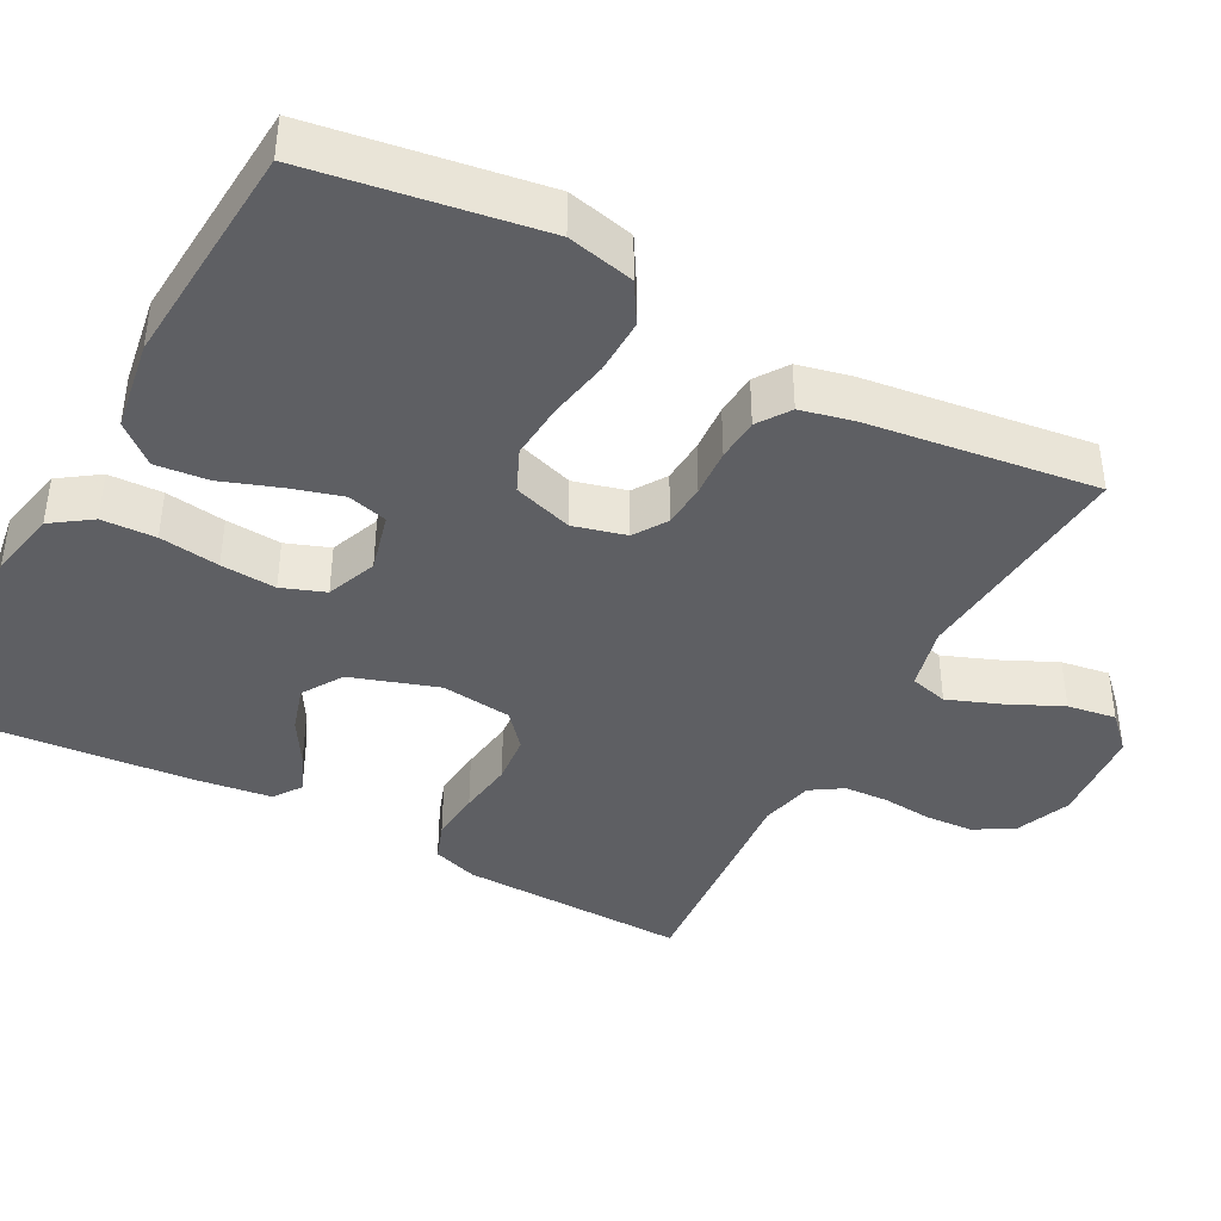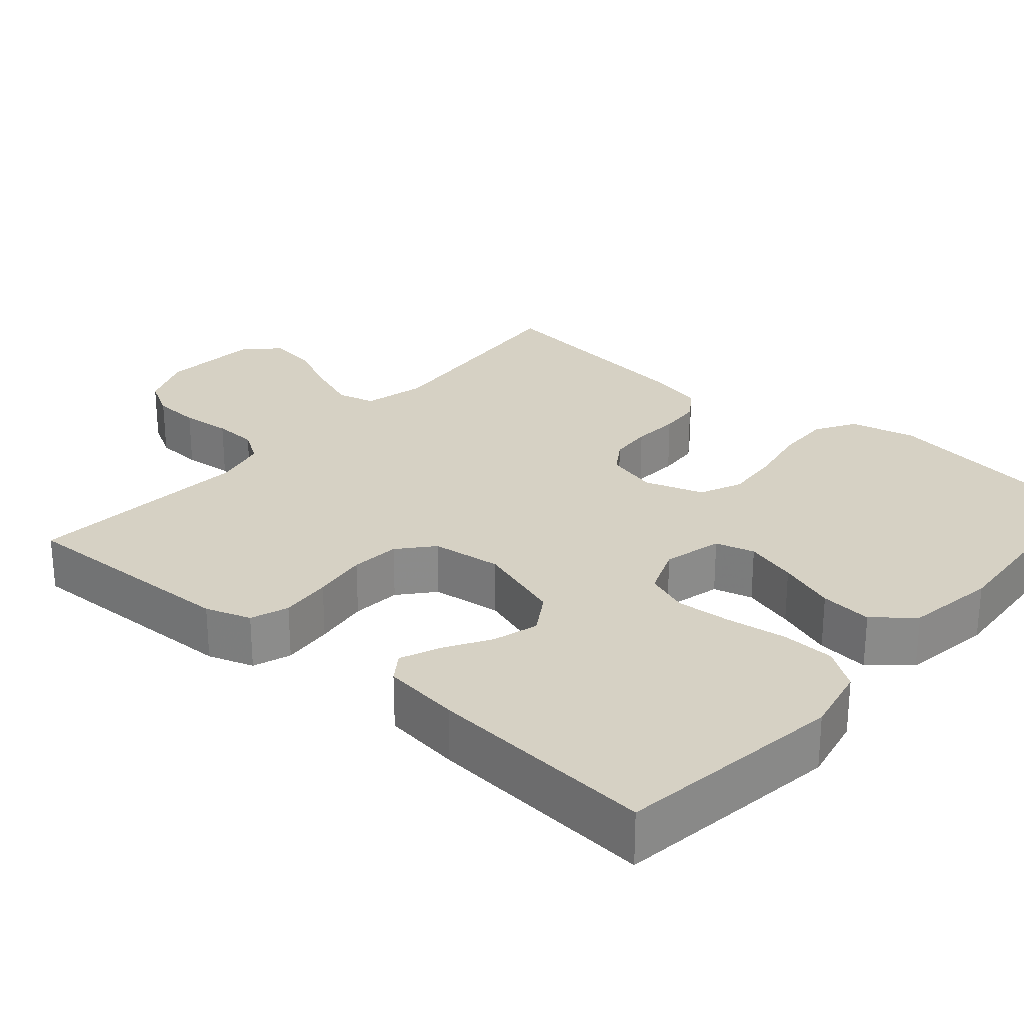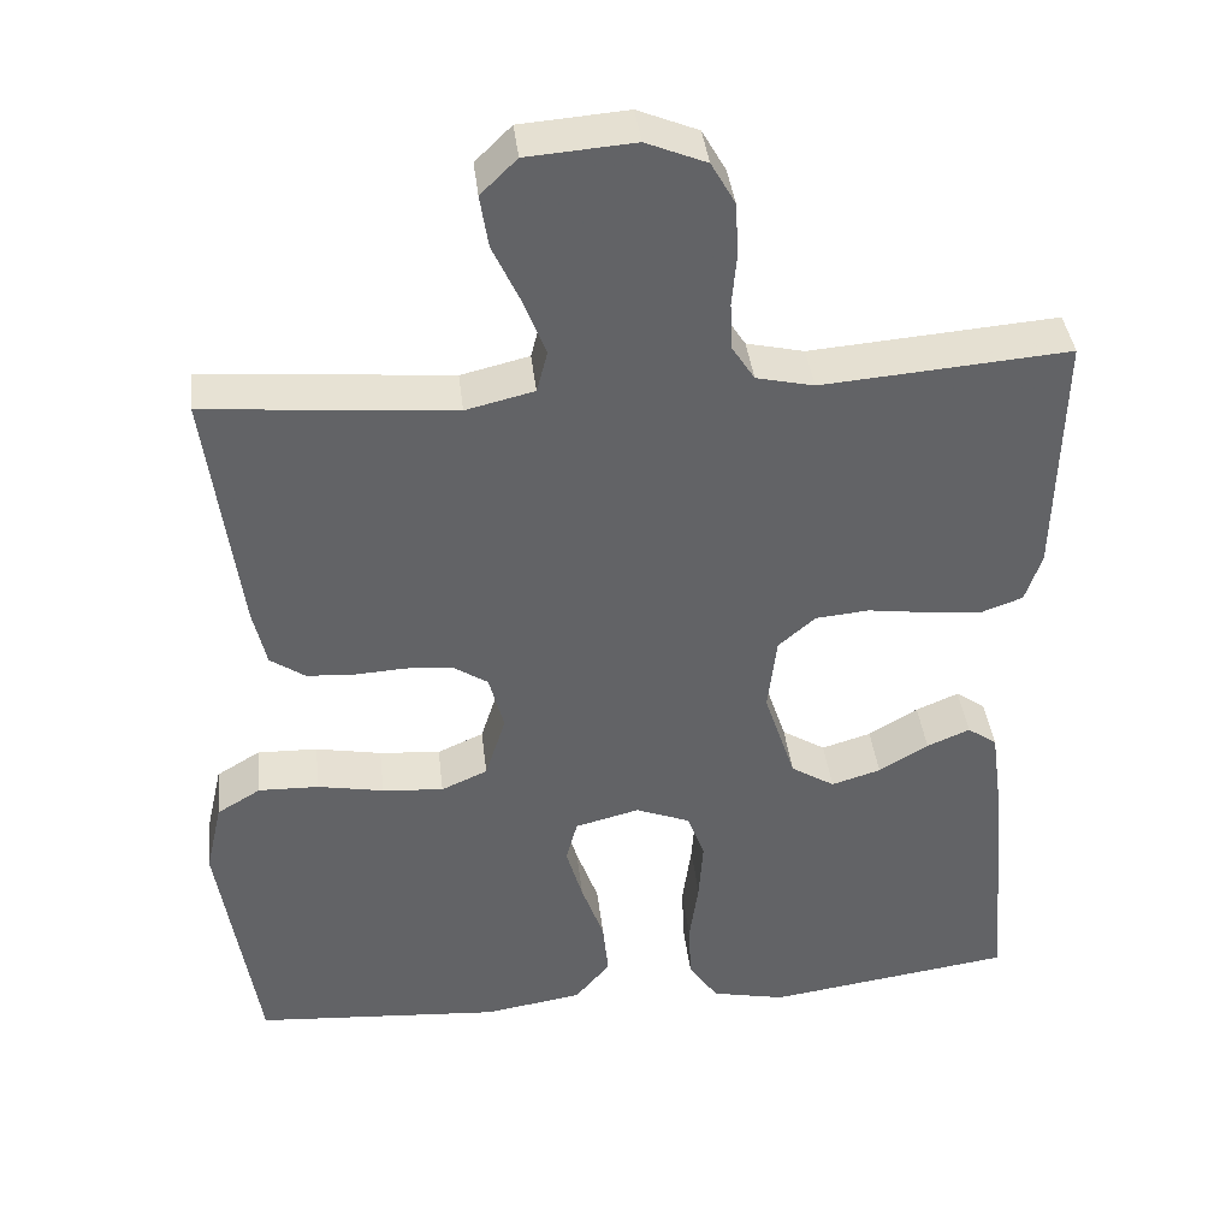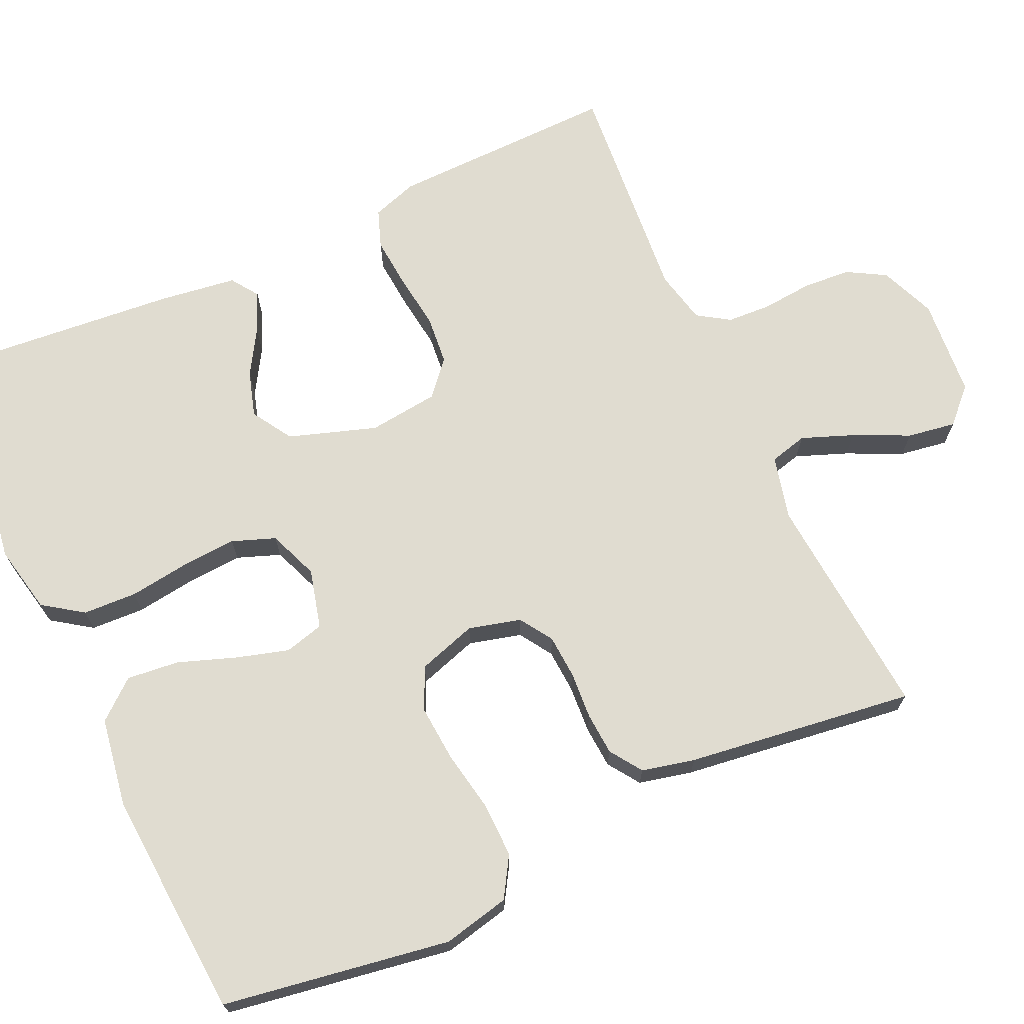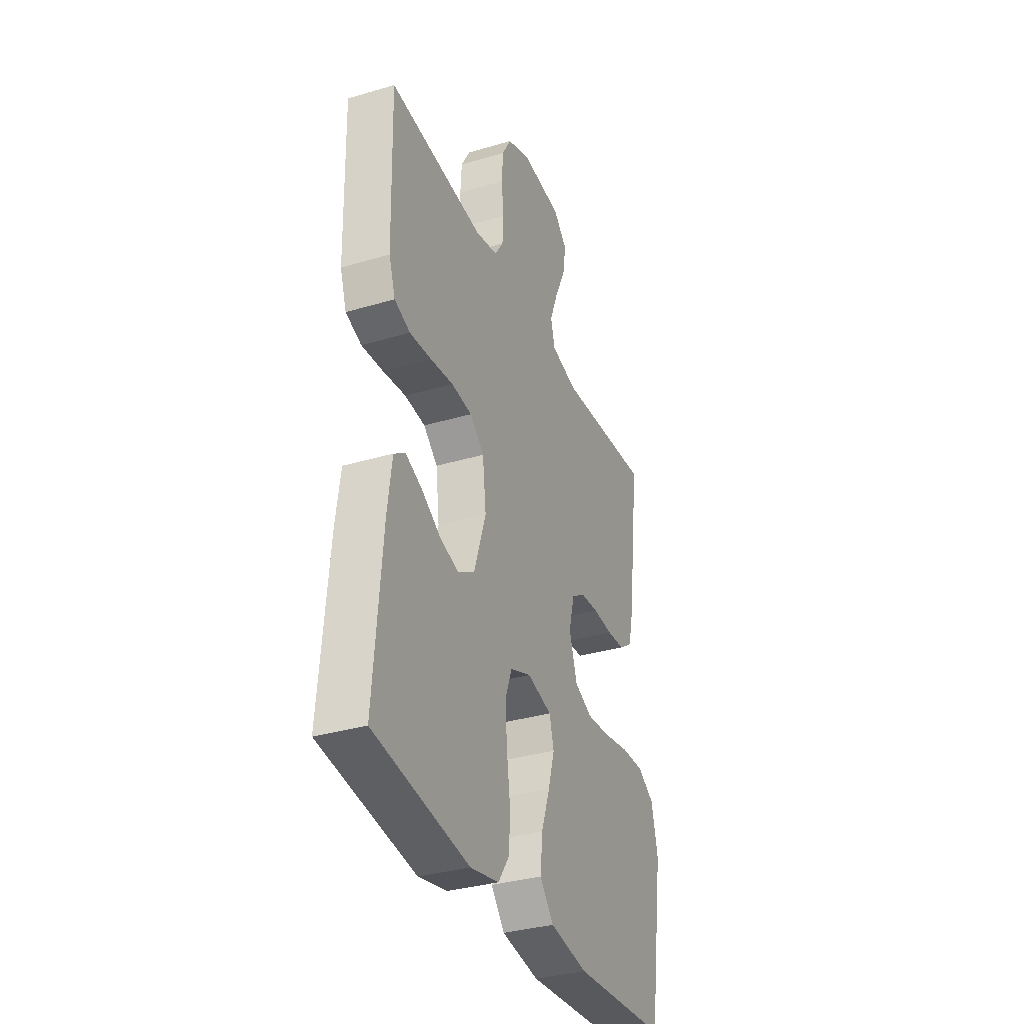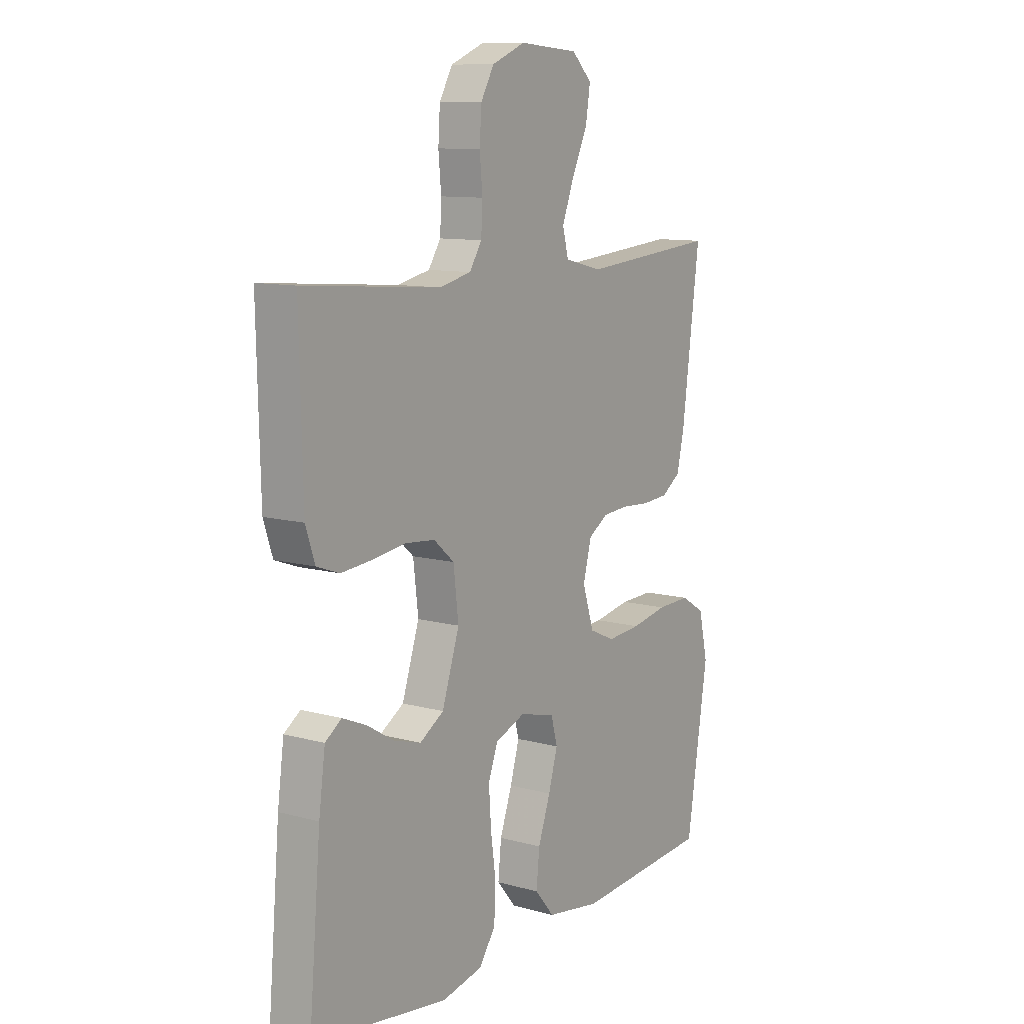
<metadata>
{"format":"obj","ext":"obj","renderer":"f3d","projection":"perspective","resolution":1024,"background":"white","views":[{"elev":-40.9,"azim":-118.1,"up":"+Y"},{"elev":26.6,"azim":130.7,"up":"+Y"},{"elev":39.6,"azim":-6.6,"up":"+Z"},{"elev":69.7,"azim":-114.5,"up":"+Y"},{"elev":-34.2,"azim":111.8,"up":"+Z"},{"elev":10.7,"azim":124.3,"up":"+Z"}]}
</metadata>
<code>
v 0.5 0.07 -0.5
v 0.2 0.07 -0.543
v 0.11 0.07 -0.524
v 0.074 0.07 -0.472
v 0.071 0.07 -0.401
v 0.082 0.07 -0.322
v 0.087 0.07 -0.249
v 0.066 0.07 -0.192
v 0 0.07 -0.166
v -0.078 0.07 -0.186
v -0.092 0.07 -0.238
v -0.072 0.07 -0.307
v -0.045 0.07 -0.383
v -0.038 0.07 -0.452
v -0.081 0.07 -0.503
v -0.2 0.07 -0.522
v -0.5 0.07 -0.5
v -0.547 0.07 -0.2
v -0.527 0.07 -0.112
v -0.474 0.07 -0.08
v -0.401 0.07 -0.082
v -0.321 0.07 -0.097
v -0.247 0.07 -0.103
v -0.191 0.07 -0.078
v -0.166 0.07 0
v -0.184 0.07 0.069
v -0.227 0.07 0.097
v -0.284 0.07 0.101
v -0.347 0.07 0.097
v -0.403 0.07 0.101
v -0.445 0.07 0.13
v -0.461 0.07 0.2
v -0.5 0.07 0.5
v -0.2 0.07 0.474
v -0.117 0.07 0.494
v -0.104 0.07 0.544
v -0.13 0.07 0.612
v -0.164 0.07 0.685
v -0.174 0.07 0.749
v -0.13 0.07 0.792
v 0 0.07 0.802
v 0.073 0.07 0.772
v 0.102 0.07 0.721
v 0.106 0.07 0.658
v 0.1 0.07 0.592
v 0.103 0.07 0.534
v 0.13 0.07 0.492
v 0.2 0.07 0.476
v 0.5 0.07 0.5
v 0.493 0.07 0.2
v 0.473 0.07 0.14
v 0.423 0.07 0.122
v 0.355 0.07 0.128
v 0.282 0.07 0.138
v 0.217 0.07 0.132
v 0.172 0.07 0.093
v 0.161 0.07 0
v 0.199 0.07 -0.115
v 0.252 0.07 -0.148
v 0.312 0.07 -0.13
v 0.372 0.07 -0.094
v 0.424 0.07 -0.072
v 0.46 0.07 -0.097
v 0.474 0.07 -0.2
v 0.5 0 -0.5
v 0.2 0 -0.543
v 0.11 0 -0.524
v 0.074 0 -0.472
v 0.071 0 -0.401
v 0.082 0 -0.322
v 0.087 0 -0.249
v 0.066 0 -0.192
v 0 0 -0.166
v -0.078 0 -0.186
v -0.092 0 -0.238
v -0.072 0 -0.307
v -0.045 0 -0.383
v -0.038 0 -0.452
v -0.081 0 -0.503
v -0.2 0 -0.522
v -0.5 0 -0.5
v -0.547 0 -0.2
v -0.527 0 -0.112
v -0.474 0 -0.08
v -0.401 0 -0.082
v -0.321 0 -0.097
v -0.247 0 -0.103
v -0.191 0 -0.078
v -0.166 0 0
v -0.184 0 0.069
v -0.227 0 0.097
v -0.284 0 0.101
v -0.347 0 0.097
v -0.403 0 0.101
v -0.445 0 0.13
v -0.461 0 0.2
v -0.5 0 0.5
v -0.2 0 0.474
v -0.117 0 0.494
v -0.104 0 0.544
v -0.13 0 0.612
v -0.164 0 0.685
v -0.174 0 0.749
v -0.13 0 0.792
v 0 0 0.802
v 0.073 0 0.772
v 0.102 0 0.721
v 0.106 0 0.658
v 0.1 0 0.592
v 0.103 0 0.534
v 0.13 0 0.492
v 0.2 0 0.476
v 0.5 0 0.5
v 0.493 0 0.2
v 0.473 0 0.14
v 0.423 0 0.122
v 0.355 0 0.128
v 0.282 0 0.138
v 0.217 0 0.132
v 0.172 0 0.093
v 0.161 0 0
v 0.199 0 -0.115
v 0.252 0 -0.148
v 0.312 0 -0.13
v 0.372 0 -0.094
v 0.424 0 -0.072
v 0.46 0 -0.097
v 0.474 0 -0.2
f 60 61 62 63
f 59 60 63 64
f 51 52 53 54
f 49 50 51 54
f 48 49 54 55
f 47 48 55 56
f 42 43 44 45
f 42 45 46
f 41 42 46
f 40 41 46
f 37 38 39 40
f 36 37 40 46
f 35 36 46 47
f 31 32 33 34
f 28 29 30 31
f 27 28 31 34
f 26 27 34 35
f 19 20 21 22
f 19 22 23
f 18 19 23
f 17 18 23
f 16 17 23 24
f 12 13 14 15
f 11 12 15 16
f 10 11 16 24
f 3 4 5 6
f 3 6 7
f 2 3 7
f 59 64 1 2
f 58 59 2 7
f 57 58 7 8
f 56 57 8 9
f 25 26 35 47
f 24 25 47 56
f 9 10 24 56
f 127 126 125 124
f 128 127 124 123
f 118 117 116 115
f 118 115 114 113
f 119 118 113 112
f 120 119 112 111
f 109 108 107 106
f 110 109 106
f 110 106 105
f 110 105 104
f 104 103 102 101
f 110 104 101 100
f 111 110 100 99
f 98 97 96 95
f 95 94 93 92
f 98 95 92 91
f 99 98 91 90
f 86 85 84 83
f 87 86 83
f 87 83 82
f 87 82 81
f 88 87 81 80
f 79 78 77 76
f 80 79 76 75
f 88 80 75 74
f 70 69 68 67
f 71 70 67
f 71 67 66
f 66 65 128 123
f 71 66 123 122
f 72 71 122 121
f 73 72 121 120
f 111 99 90 89
f 120 111 89 88
f 120 88 74 73
f 1 65 66 2
f 2 66 67 3
f 3 67 68 4
f 4 68 69 5
f 5 69 70 6
f 6 70 71 7
f 7 71 72 8
f 8 72 73 9
f 9 73 74 10
f 10 74 75 11
f 11 75 76 12
f 12 76 77 13
f 13 77 78 14
f 14 78 79 15
f 15 79 80 16
f 16 80 81 17
f 17 81 82 18
f 18 82 83 19
f 19 83 84 20
f 20 84 85 21
f 21 85 86 22
f 22 86 87 23
f 23 87 88 24
f 24 88 89 25
f 25 89 90 26
f 26 90 91 27
f 27 91 92 28
f 28 92 93 29
f 29 93 94 30
f 30 94 95 31
f 31 95 96 32
f 32 96 97 33
f 33 97 98 34
f 34 98 99 35
f 35 99 100 36
f 36 100 101 37
f 37 101 102 38
f 38 102 103 39
f 39 103 104 40
f 40 104 105 41
f 41 105 106 42
f 42 106 107 43
f 43 107 108 44
f 44 108 109 45
f 45 109 110 46
f 46 110 111 47
f 47 111 112 48
f 48 112 113 49
f 49 113 114 50
f 50 114 115 51
f 51 115 116 52
f 52 116 117 53
f 53 117 118 54
f 54 118 119 55
f 55 119 120 56
f 56 120 121 57
f 57 121 122 58
f 58 122 123 59
f 59 123 124 60
f 60 124 125 61
f 61 125 126 62
f 62 126 127 63
f 63 127 128 64
f 64 128 65 1

</code>
